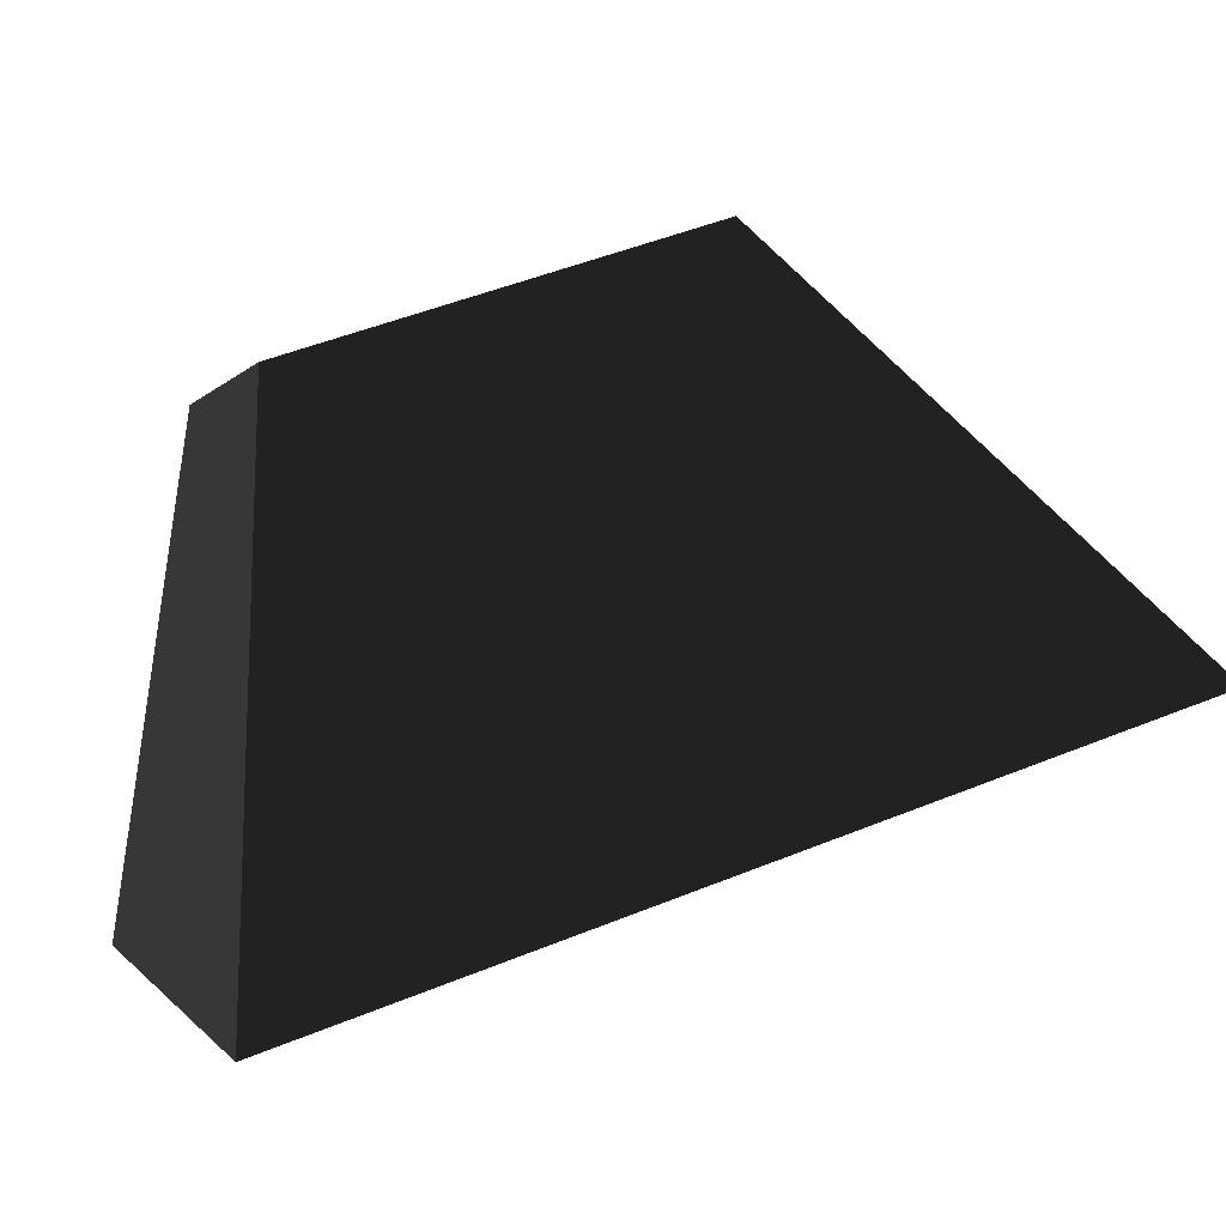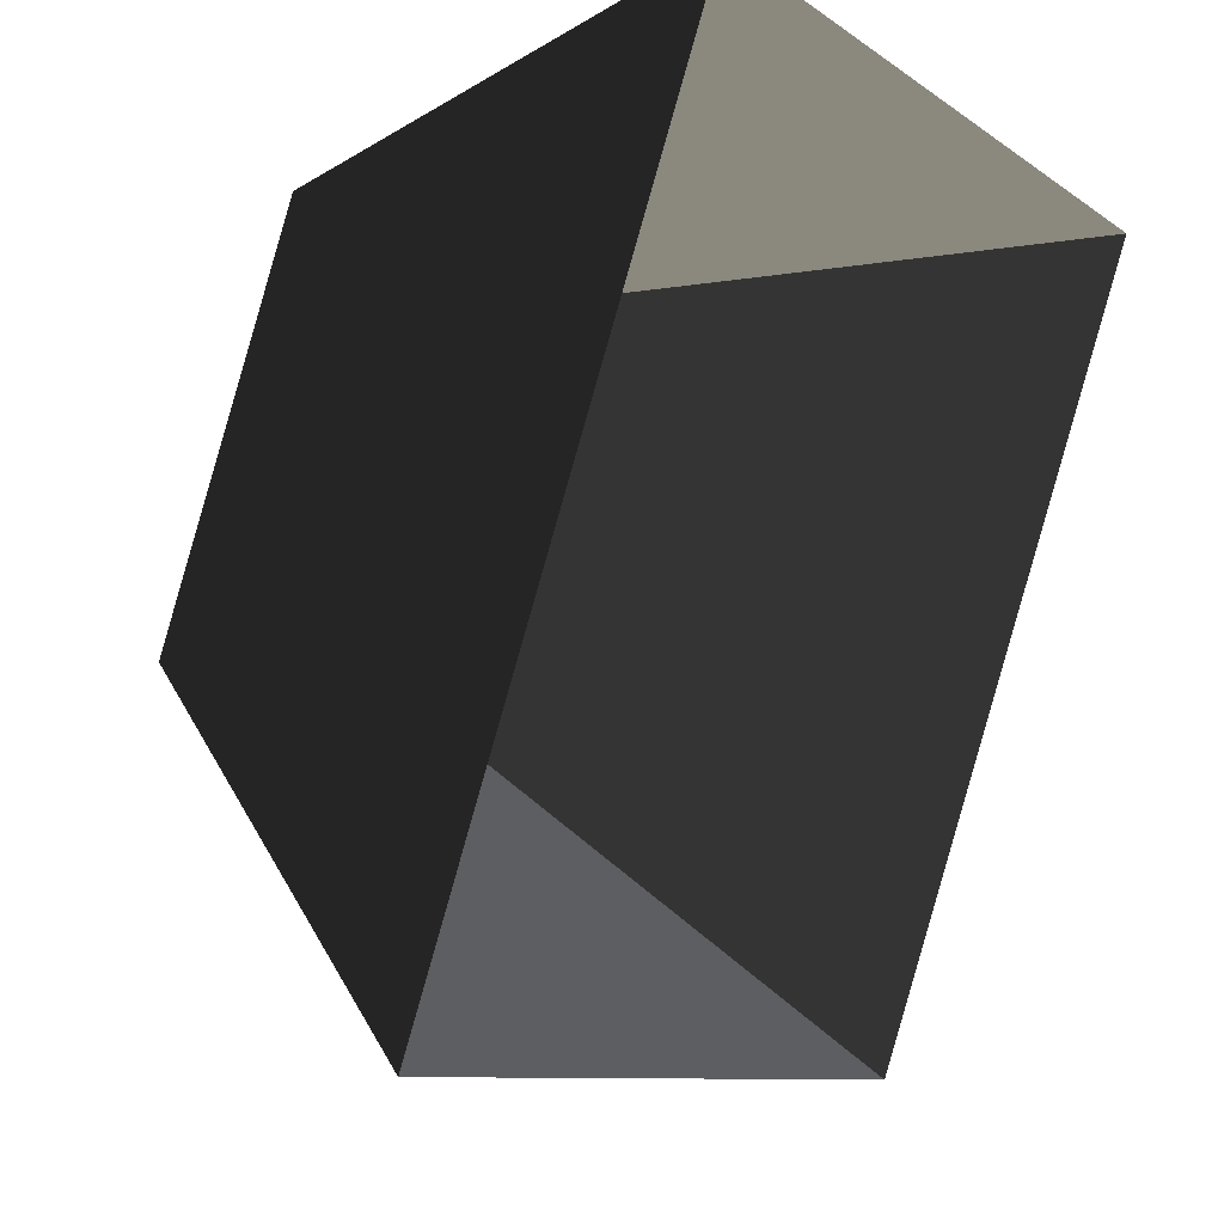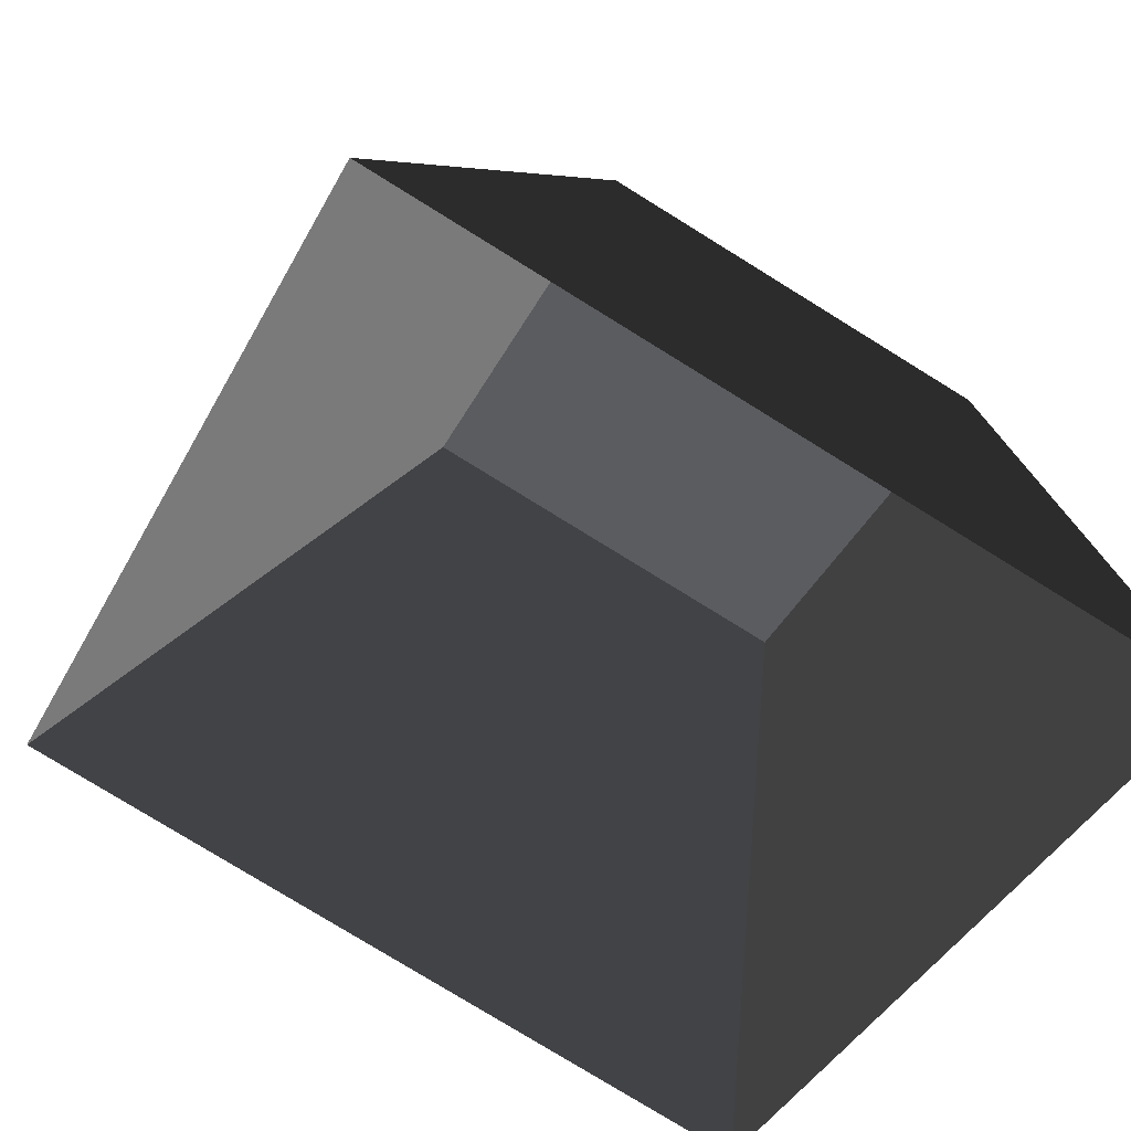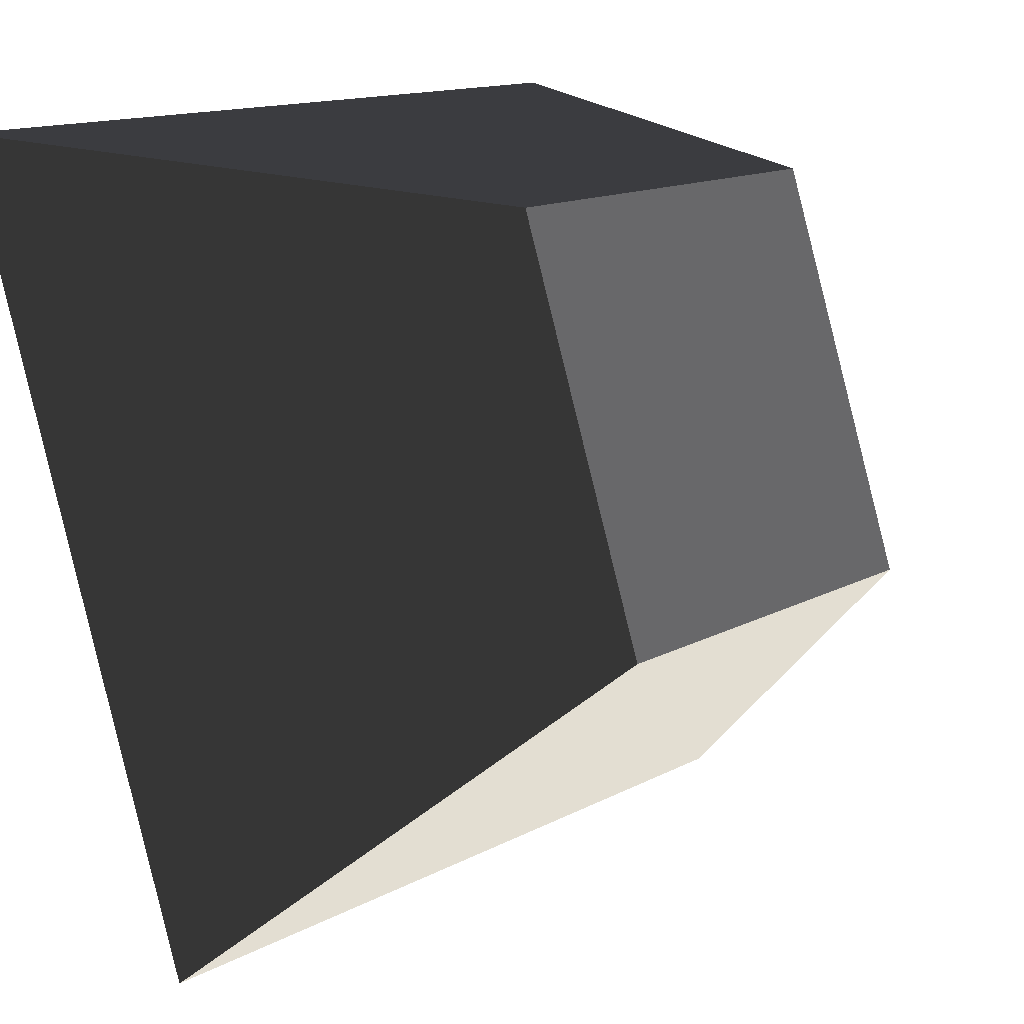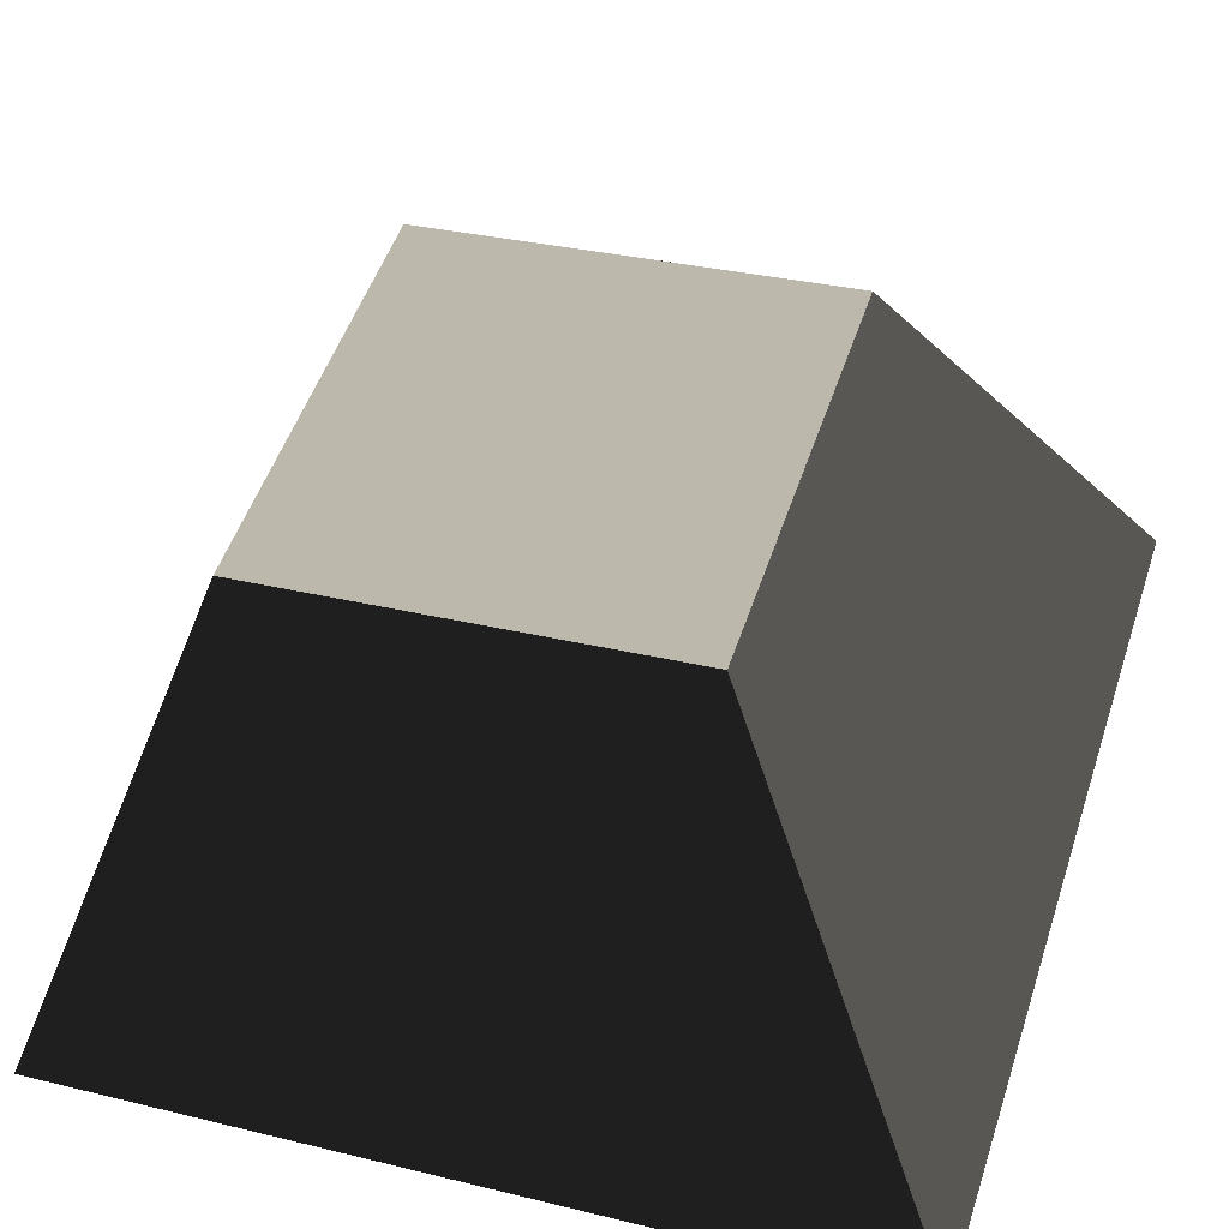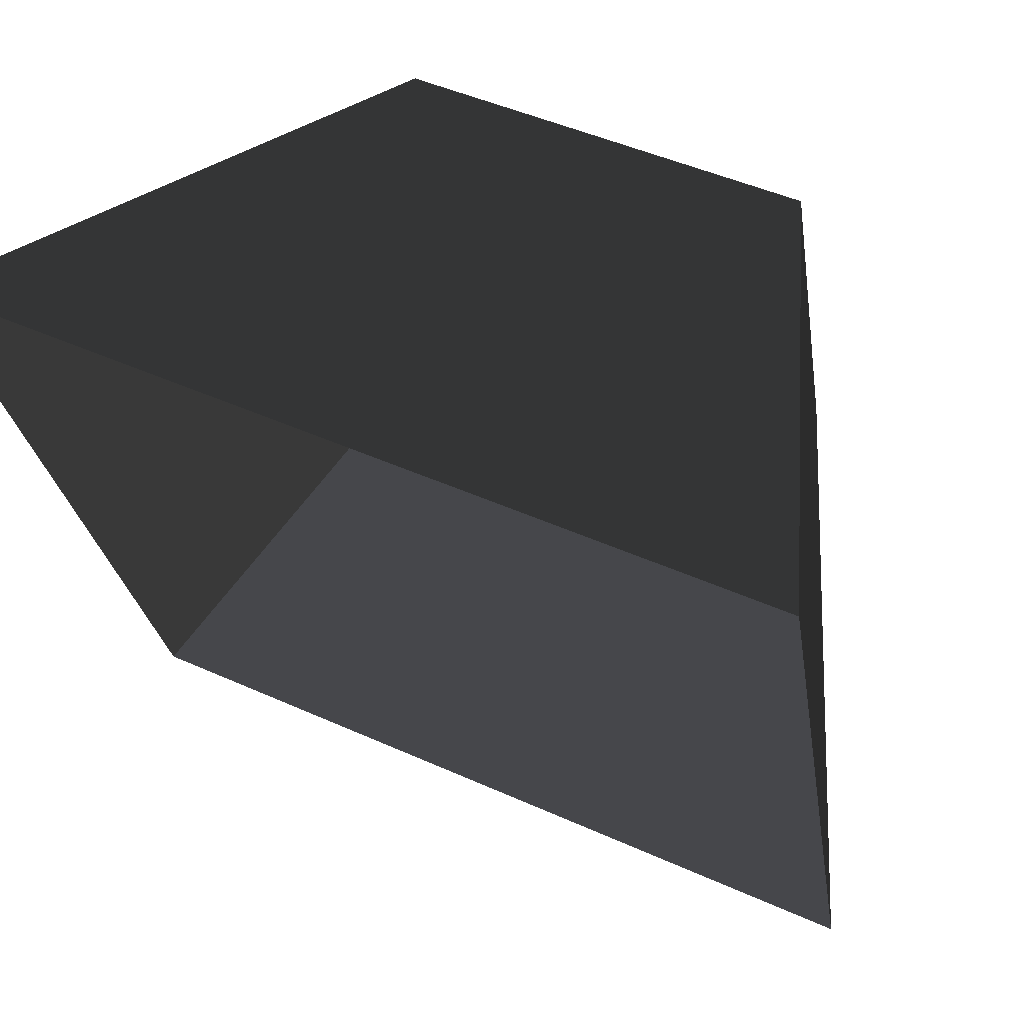
<metadata>
{"format":"obj","ext":"obj","renderer":"f3d","projection":"perspective","resolution":1024,"background":"white","views":[{"elev":-0.7,"azim":74.2,"up":"+Y"},{"elev":-9.1,"azim":-60.6,"up":"+Z"},{"elev":-42.2,"azim":-116.2,"up":"+Y"},{"elev":14.1,"azim":130.6,"up":"+Z"},{"elev":31.3,"azim":19.1,"up":"+Y"},{"elev":47.1,"azim":27.1,"up":"+Z"}]}
</metadata>
<code>
v 0.08616 0.714 0.8151
v -0.08616 0.714 0.8151
v -0.08616 0.7683 0.6516
v 0.08616 0.7683 0.6516
v 0.173 0.4991 0.835
v 0.08616 0.714 0.8151
v 0.08616 0.7683 0.6516
v 0.173 0.6081 0.5066
v 0.173 0.6081 0.5066
v 0.08616 0.7683 0.6516
v -0.08616 0.7683 0.6516
v -0.173 0.6081 0.5066
v -0.173 0.6081 0.5066
v -0.08616 0.7683 0.6516
v -0.08616 0.714 0.8151
v -0.173 0.4991 0.835
v -0.173 0.4991 0.835
v -0.08616 0.714 0.8151
v 0.08616 0.714 0.8151
v 0.173 0.4991 0.835
g SD_Prop_Torch_14_2274_161
f 1 3 2
f 1 4 3
f 5 7 6
f 5 8 7
f 9 11 10
f 9 12 11
f 13 15 14
f 13 16 15
f 17 19 18
f 17 20 19

</code>
